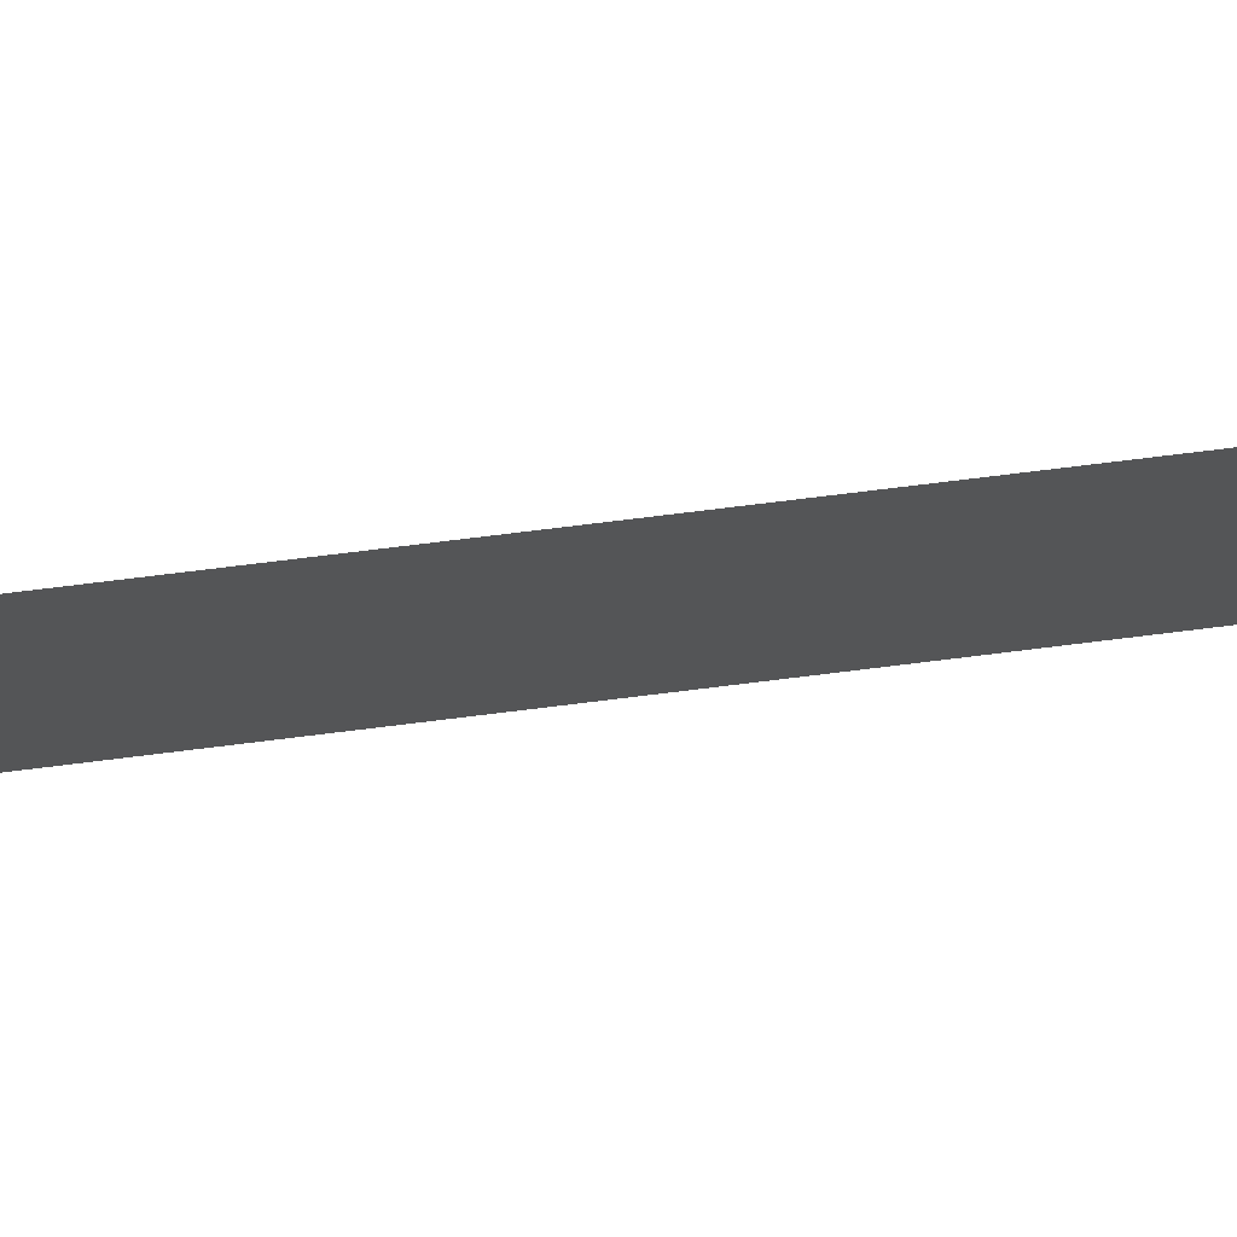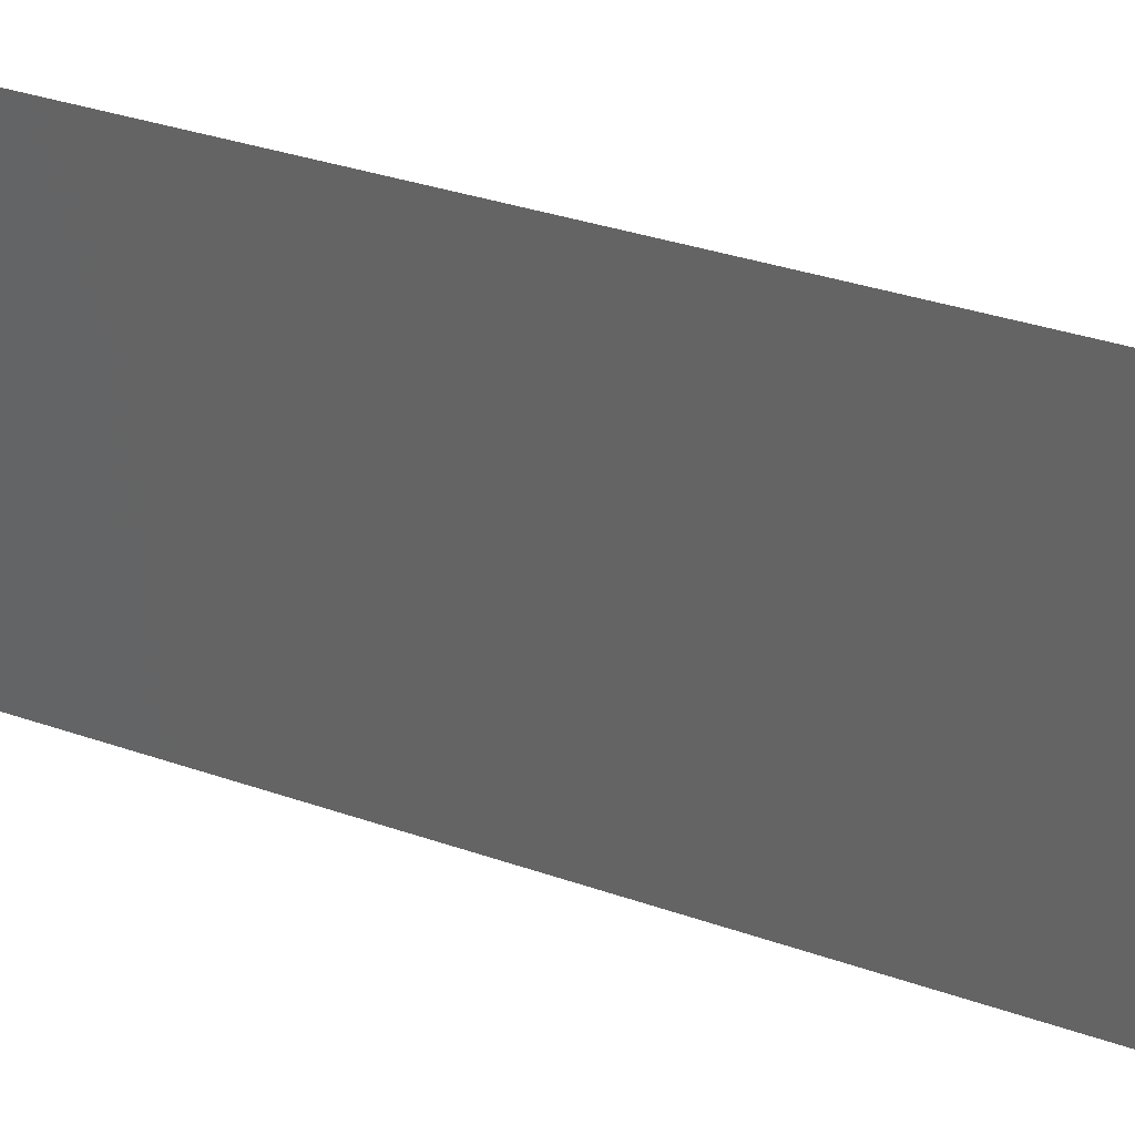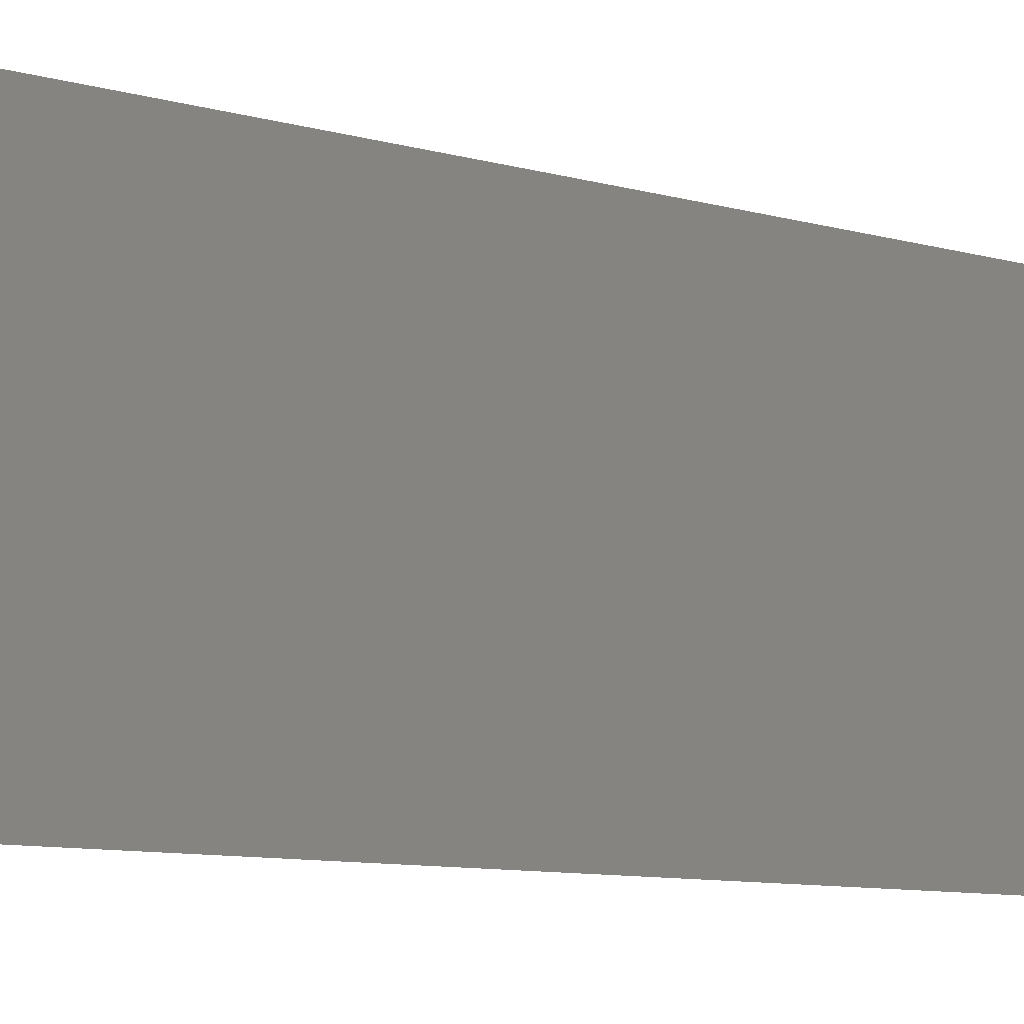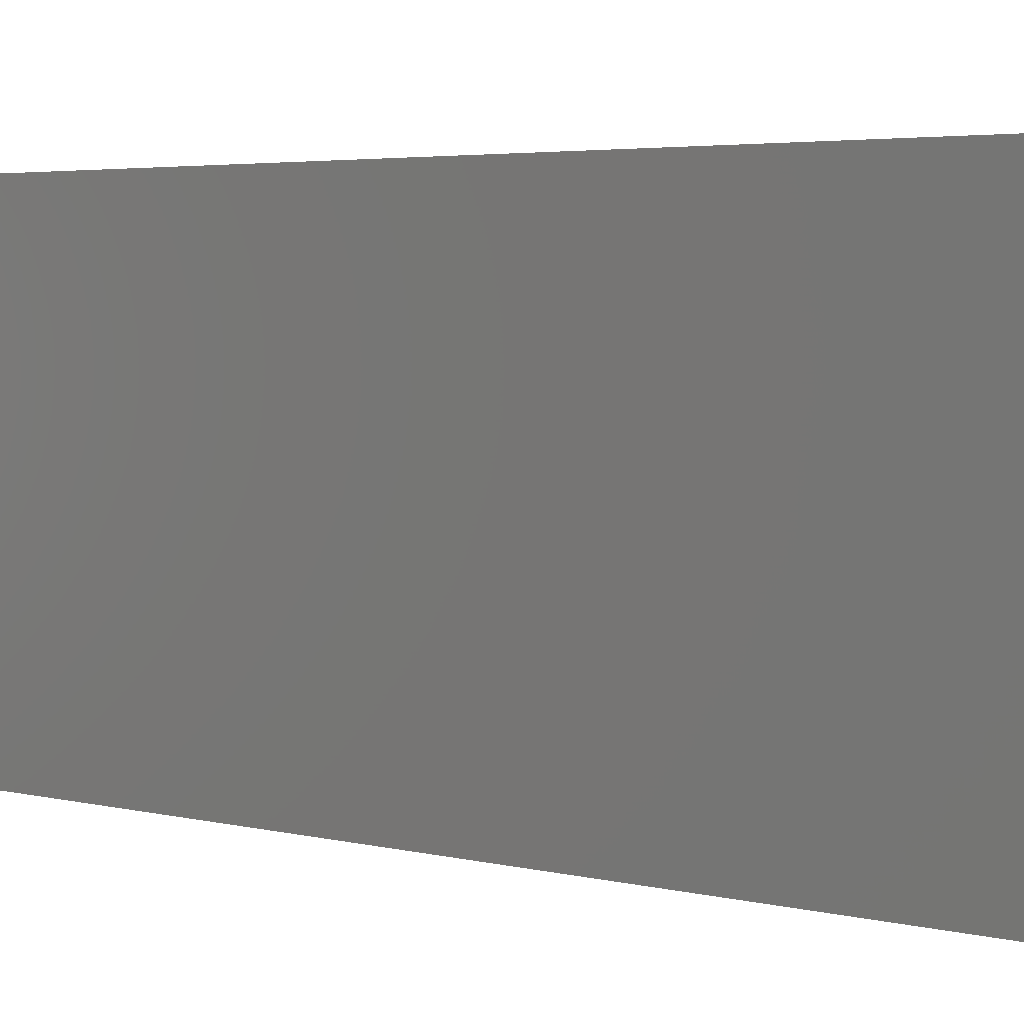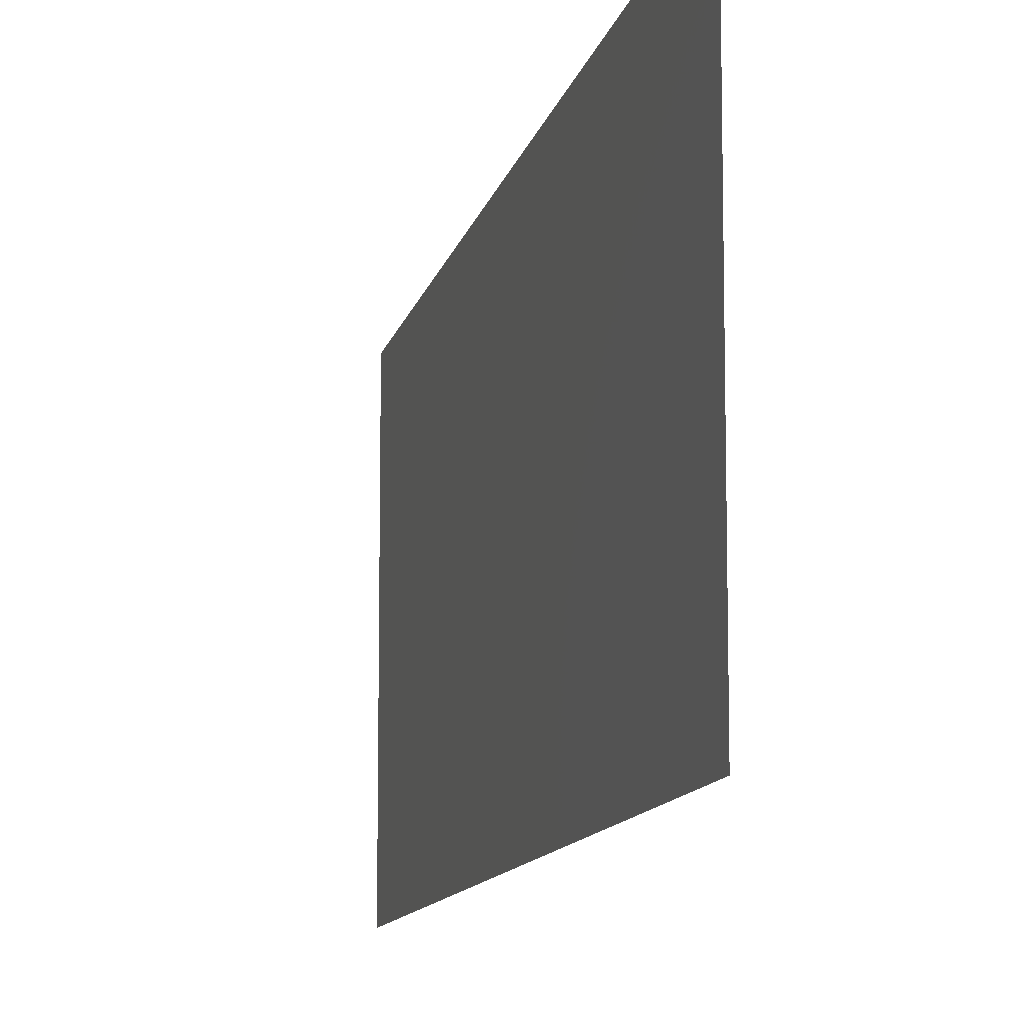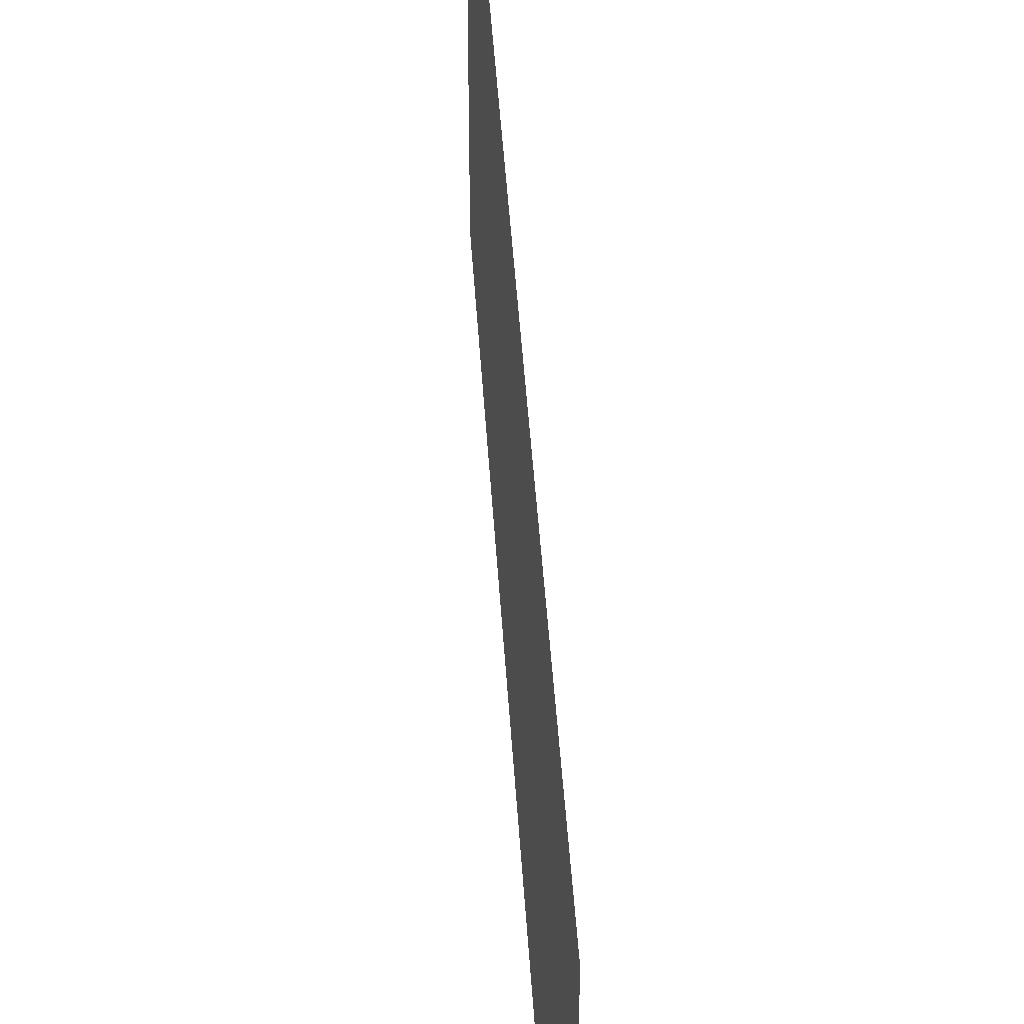
<metadata>
{"format":"stl","ext":"stl","renderer":"f3d","projection":"perspective","resolution":1024,"background":"white","views":[{"elev":78.2,"azim":-98.1,"up":"+Z"},{"elev":33.4,"azim":-65.4,"up":"+Z"},{"elev":-9.8,"azim":53.3,"up":"+Z"},{"elev":3.4,"azim":131.7,"up":"+Z"},{"elev":-10.7,"azim":-12.4,"up":"+Z"},{"elev":45.4,"azim":-4.7,"up":"+Z"}]}
</metadata>
<code>
# stl→obj: 18 verts, 22 faces
v 0.008 0 0
v 0.008178 0.00881 0.008451
v 0.008 0 0.01
v 0.008949 0.04699 0.02
v 0.008771 0.03818 0.01155
v 0.008949 0.04699 0.01
v 0.008237 0.01175 0
v 0.008711 0.03524 0.02
v 0.008474 0.02349 0
v 0.008585 0.02896 0.01022
v 0.008366 0.01811 0.009742
v 0.008474 0.02349 0.02
v 0.008711 0.03524 0
v 0.008237 0.01175 0.02
v 0.008 0 0.02
v 0.008109 0.00542 0.015
v 0.008949 0.04699 0
v 0.008839 0.04157 0.005
f 1 2 3
f 4 5 6
f 7 2 1
f 8 5 4
f 9 10 11
f 11 10 12
f 13 10 9
f 14 11 12
f 9 11 7
f 12 10 8
f 13 5 10
f 14 2 11
f 15 16 14
f 17 18 13
f 13 18 5
f 14 16 2
f 11 2 7
f 10 5 8
f 3 16 15
f 6 18 17
f 2 16 3
f 5 18 6

</code>
